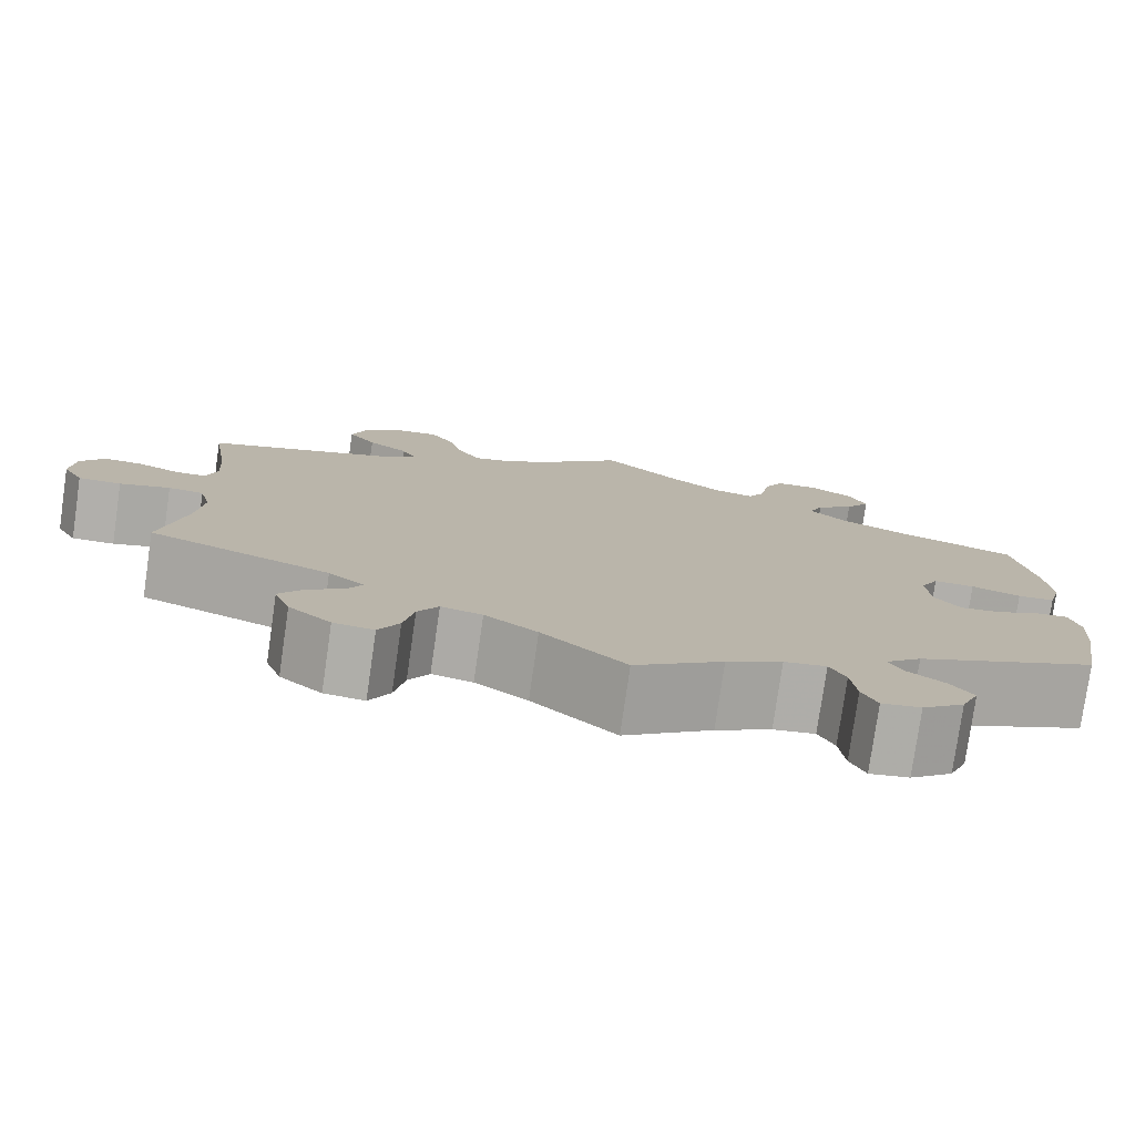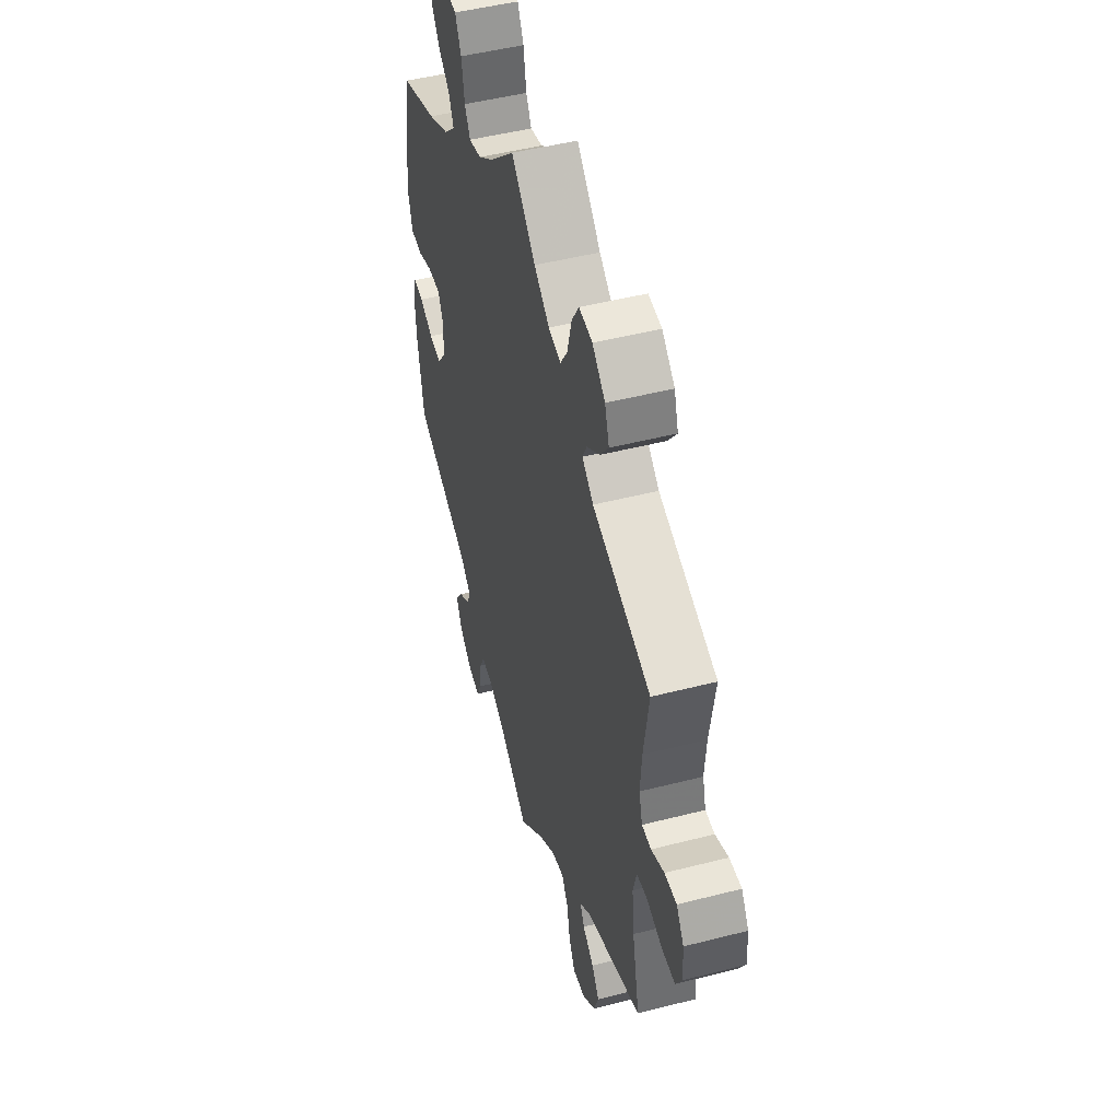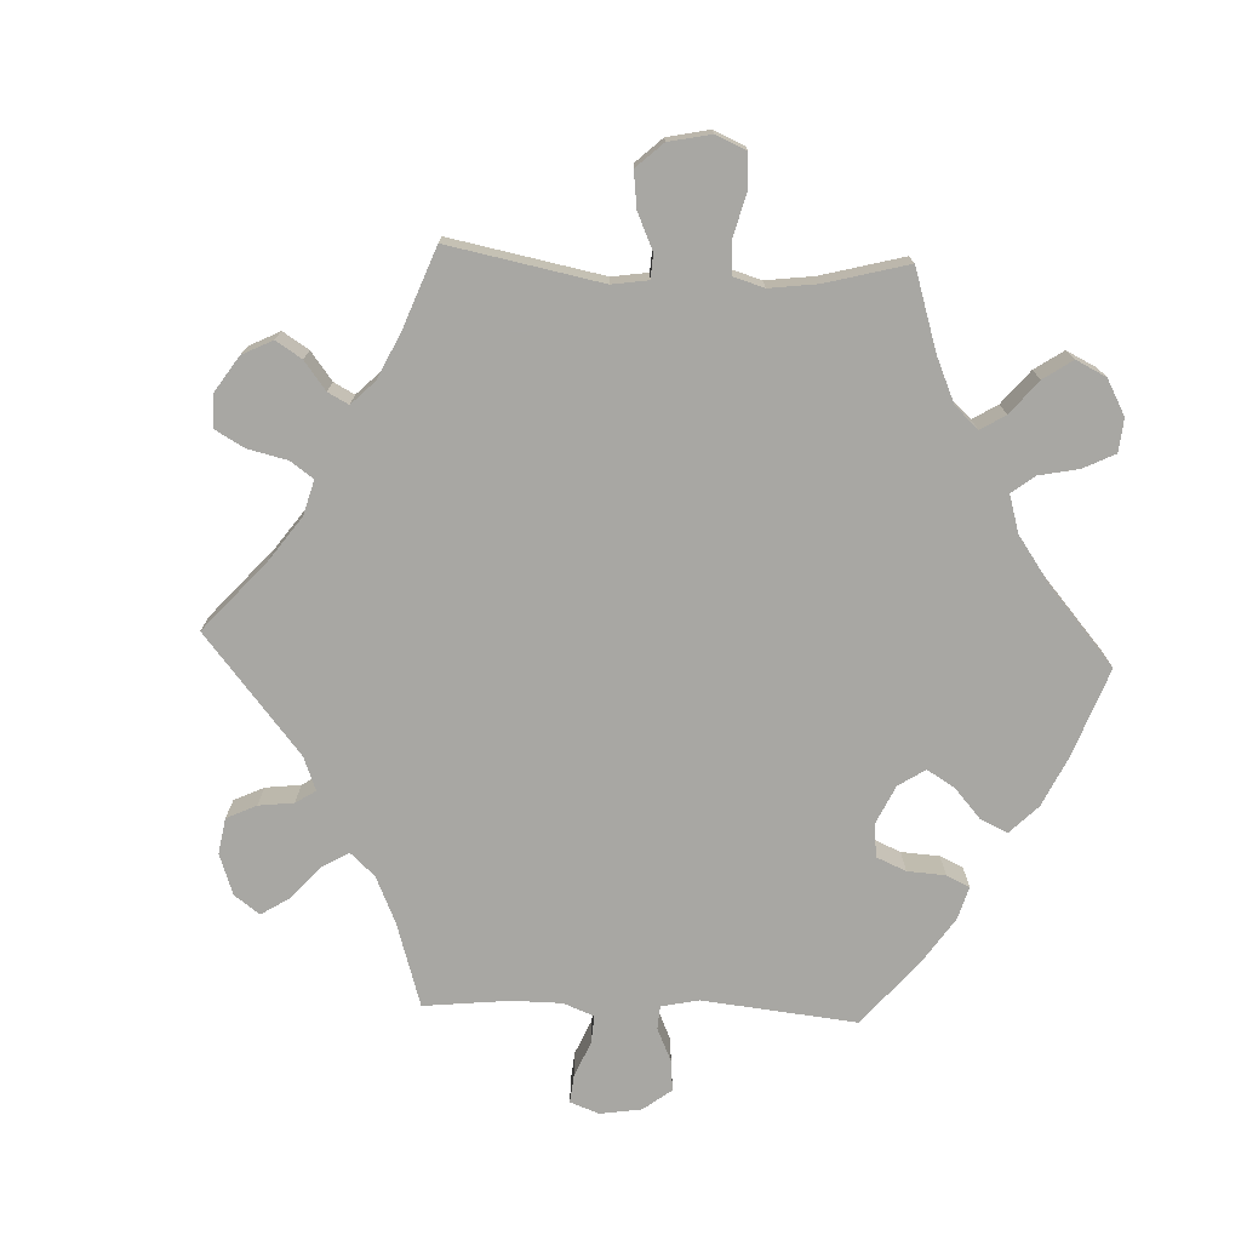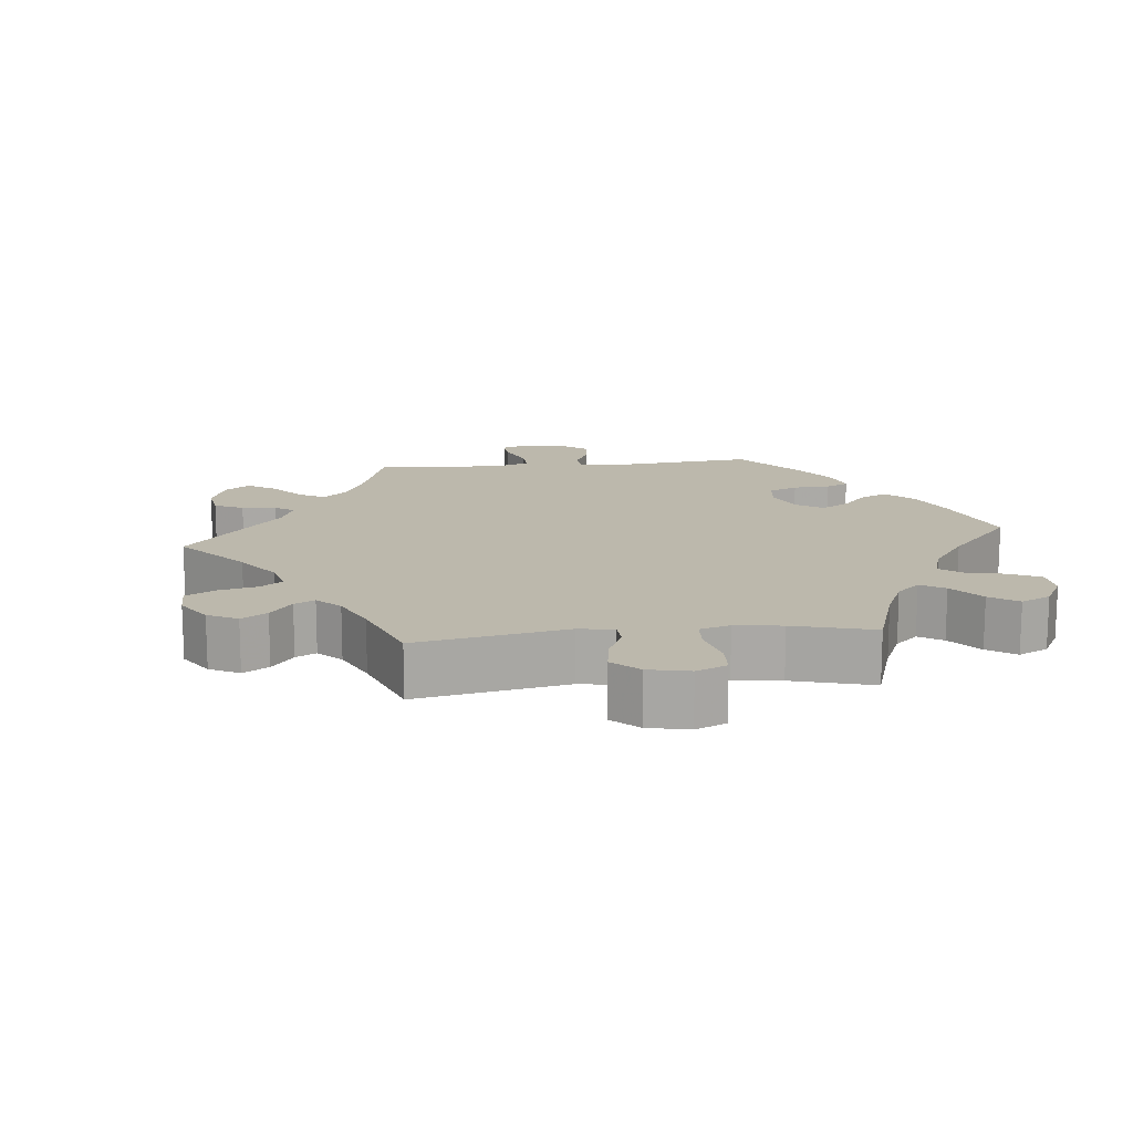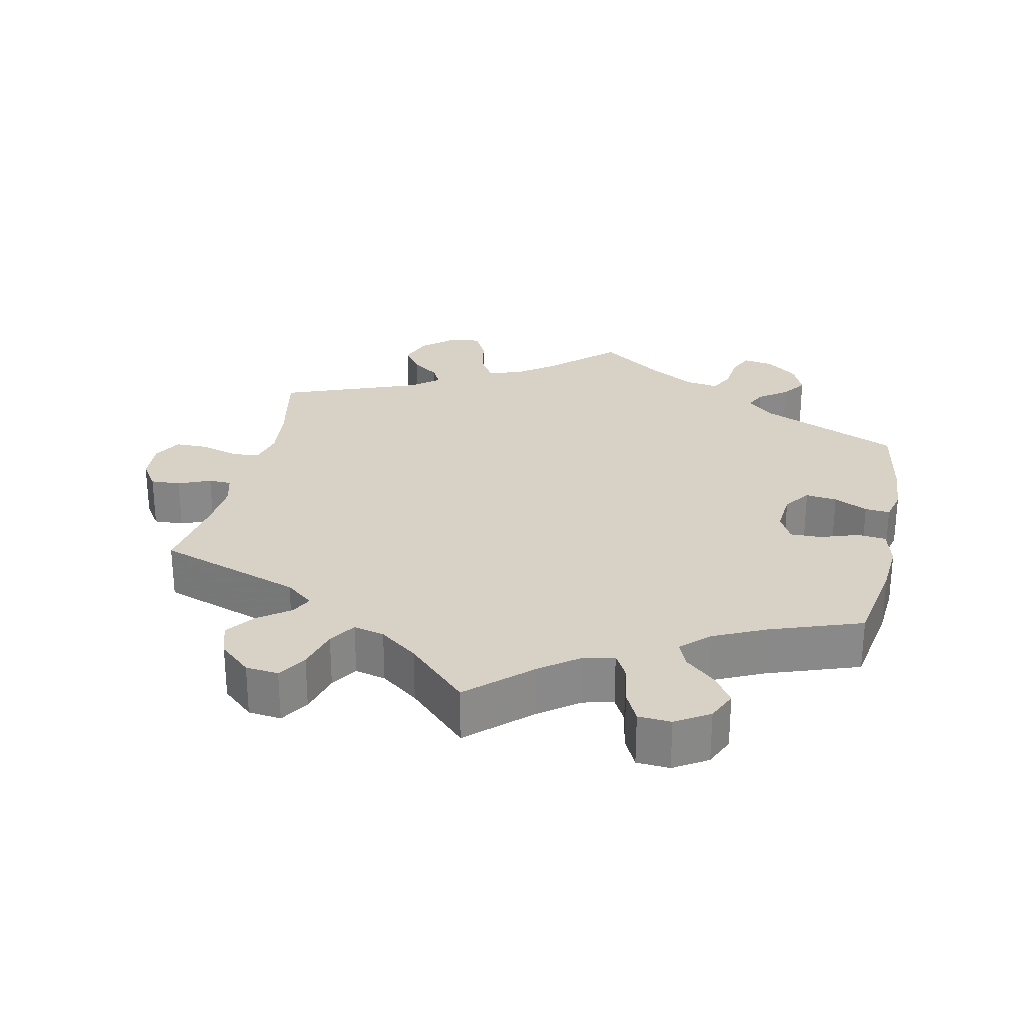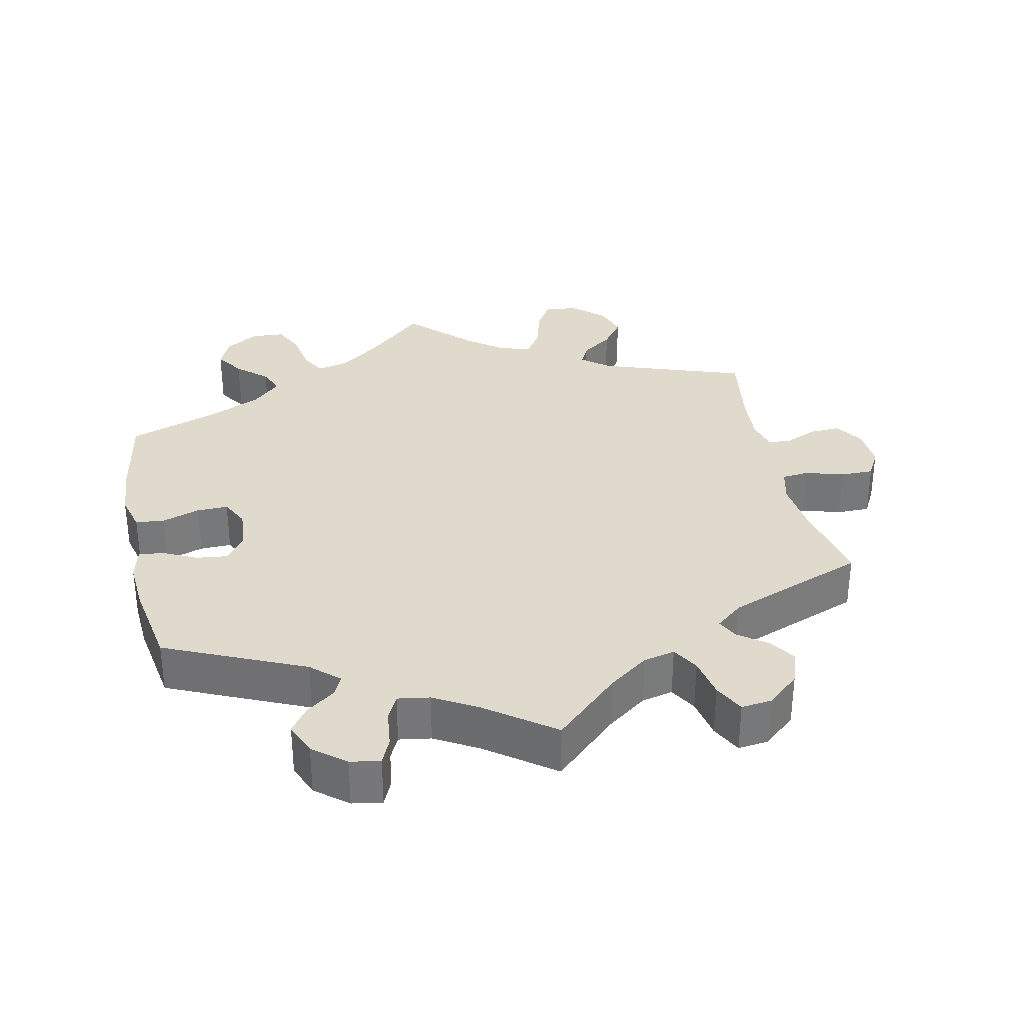
<metadata>
{"format":"obj","ext":"obj","renderer":"f3d","projection":"perspective","resolution":1024,"background":"white","views":[{"elev":-78.1,"azim":-8.2,"up":"+Z"},{"elev":48.4,"azim":-106.0,"up":"+Z"},{"elev":-74.5,"azim":-32.4,"up":"+Y"},{"elev":14.6,"azim":-35.6,"up":"+Y"},{"elev":27.2,"azim":12.1,"up":"+Y"},{"elev":33.0,"azim":168.1,"up":"+Y"}]}
</metadata>
<code>
v -0.299 0.07 0.358
v -0.26 0.07 0.389
v -0.275 0.07 0.419
v -0.319 0.07 0.451
v -0.349 0.07 0.491
v -0.334 0.07 0.538
v -0.29 0.07 0.577
v -0.244 0.07 0.582
v -0.219 0.07 0.542
v -0.203 0.07 0.483
v -0.179 0.07 0.446
v -0.136 0.07 0.456
v -0.083 0.07 0.496
v 0 0.07 0.578
v 0.085 0.07 0.5
v 0.139 0.07 0.46
v 0.182 0.07 0.45
v 0.201 0.07 0.485
v 0.211 0.07 0.543
v 0.232 0.07 0.586
v 0.278 0.07 0.589
v 0.325 0.07 0.56
v 0.344 0.07 0.518
v 0.317 0.07 0.478
v 0.275 0.07 0.441
v 0.26 0.07 0.405
v 0.299 0.07 0.368
v 0.372 0.07 0.334
v 0.5 0.07 0.289
v 0.522 0.07 0.162
v 0.528 0.07 0.087
v 0.514 0.07 0.035
v 0.474 0.07 0.031
v 0.421 0.07 0.049
v 0.377 0.07 0.05
v 0.357 0.07 0.011
v 0.362 0.07 -0.047
v 0.389 0.07 -0.084
v 0.433 0.07 -0.079
v 0.48 0.07 -0.056
v 0.515 0.07 -0.053
v 0.526 0.07 -0.098
v 0.521 0.07 -0.168
v 0.5 0.07 -0.289
v 0.305 0.07 -0.375
v 0.266 0.07 -0.41
v 0.28 0.07 -0.439
v 0.32 0.07 -0.468
v 0.345 0.07 -0.503
v 0.326 0.07 -0.548
v 0.281 0.07 -0.584
v 0.239 0.07 -0.591
v 0.223 0.07 -0.555
v 0.217 0.07 -0.503
v 0.2 0.07 -0.468
v 0.155 0.07 -0.475
v 0.095 0.07 -0.509
v 0 0.07 -0.578
v -0.089 0.07 -0.495
v -0.145 0.07 -0.454
v -0.189 0.07 -0.444
v -0.211 0.07 -0.481
v -0.222 0.07 -0.538
v -0.244 0.07 -0.58
v -0.287 0.07 -0.575
v -0.332 0.07 -0.536
v -0.349 0.07 -0.489
v -0.323 0.07 -0.452
v -0.284 0.07 -0.423
v -0.269 0.07 -0.394
v -0.307 0.07 -0.363
v -0.501 0.07 -0.289
v -0.475 0.07 -0.165
v -0.467 0.07 -0.091
v -0.479 0.07 -0.043
v -0.517 0.07 -0.039
v -0.571 0.07 -0.055
v -0.617 0.07 -0.055
v -0.639 0.07 -0.015
v -0.635 0.07 0.042
v -0.609 0.07 0.081
v -0.567 0.07 0.079
v -0.522 0.07 0.06
v -0.49 0.07 0.061
v -0.478 0.07 0.104
v -0.483 0.07 0.173
v -0.501 0.07 0.289
v -0.299 0 0.358
v -0.26 0 0.389
v -0.275 0 0.419
v -0.319 0 0.451
v -0.349 0 0.491
v -0.334 0 0.538
v -0.29 0 0.577
v -0.244 0 0.582
v -0.219 0 0.542
v -0.203 0 0.483
v -0.179 0 0.446
v -0.136 0 0.456
v -0.083 0 0.496
v 0 0 0.578
v 0.085 0 0.5
v 0.139 0 0.46
v 0.182 0 0.45
v 0.201 0 0.485
v 0.211 0 0.543
v 0.232 0 0.586
v 0.278 0 0.589
v 0.325 0 0.56
v 0.344 0 0.518
v 0.317 0 0.478
v 0.275 0 0.441
v 0.26 0 0.405
v 0.299 0 0.368
v 0.372 0 0.334
v 0.5 0 0.289
v 0.522 0 0.162
v 0.528 0 0.087
v 0.514 0 0.035
v 0.474 0 0.031
v 0.421 0 0.049
v 0.377 0 0.05
v 0.357 0 0.011
v 0.362 0 -0.047
v 0.389 0 -0.084
v 0.433 0 -0.079
v 0.48 0 -0.056
v 0.515 0 -0.053
v 0.526 0 -0.098
v 0.521 0 -0.168
v 0.5 0 -0.289
v 0.305 0 -0.375
v 0.266 0 -0.41
v 0.28 0 -0.439
v 0.32 0 -0.468
v 0.345 0 -0.503
v 0.326 0 -0.548
v 0.281 0 -0.584
v 0.239 0 -0.591
v 0.223 0 -0.555
v 0.217 0 -0.503
v 0.2 0 -0.468
v 0.155 0 -0.475
v 0.095 0 -0.509
v 0 0 -0.578
v -0.089 0 -0.495
v -0.145 0 -0.454
v -0.189 0 -0.444
v -0.211 0 -0.481
v -0.222 0 -0.538
v -0.244 0 -0.58
v -0.287 0 -0.575
v -0.332 0 -0.536
v -0.349 0 -0.489
v -0.323 0 -0.452
v -0.284 0 -0.423
v -0.269 0 -0.394
v -0.307 0 -0.363
v -0.501 0 -0.289
v -0.475 0 -0.165
v -0.467 0 -0.091
v -0.479 0 -0.043
v -0.517 0 -0.039
v -0.571 0 -0.055
v -0.617 0 -0.055
v -0.639 0 -0.015
v -0.635 0 0.042
v -0.609 0 0.081
v -0.567 0 0.079
v -0.522 0 0.06
v -0.49 0 0.061
v -0.478 0 0.104
v -0.483 0 0.173
v -0.501 0 0.289
f 86 87 1
f 85 86 1 2
f 84 85 2
f 80 81 82 83
f 80 83 84
f 79 80 84
f 76 77 78 79
f 75 76 79 84
f 74 75 84 2
f 71 72 73
f 70 71 73 74
f 66 67 68 69
f 66 69 70
f 65 66 70
f 62 63 64 65
f 61 62 65 70
f 60 61 70 74
f 57 58 59
f 56 57 59 60
f 55 56 60 74
f 51 52 53 54
f 51 54 55
f 50 51 55
f 47 48 49 50
f 46 47 50 55
f 45 46 55 74
f 39 40 41 42
f 38 39 42 43
f 31 32 33 34
f 31 34 35
f 28 29 30 31
f 27 28 31 35
f 26 27 35 36
f 22 23 24 25
f 20 21 22 25
f 18 19 20 25
f 17 18 25 26
f 16 17 26 36
f 13 14 15
f 12 13 15 16
f 11 12 16 36
f 7 8 9 10
f 7 10 11
f 6 7 11
f 3 4 5 6
f 2 3 6 11
f 38 43 44 45
f 37 38 45 74
f 36 37 74
f 2 11 36 74
f 88 174 173
f 89 88 173 172
f 89 172 171
f 170 169 168 167
f 171 170 167
f 171 167 166
f 166 165 164 163
f 171 166 163 162
f 89 171 162 161
f 160 159 158
f 161 160 158 157
f 156 155 154 153
f 157 156 153
f 157 153 152
f 152 151 150 149
f 157 152 149 148
f 161 157 148 147
f 146 145 144
f 147 146 144 143
f 161 147 143 142
f 141 140 139 138
f 142 141 138
f 142 138 137
f 137 136 135 134
f 142 137 134 133
f 161 142 133 132
f 129 128 127 126
f 130 129 126 125
f 121 120 119 118
f 122 121 118
f 118 117 116 115
f 122 118 115 114
f 123 122 114 113
f 112 111 110 109
f 112 109 108 107
f 112 107 106 105
f 113 112 105 104
f 123 113 104 103
f 102 101 100
f 103 102 100 99
f 123 103 99 98
f 97 96 95 94
f 98 97 94
f 98 94 93
f 93 92 91 90
f 98 93 90 89
f 132 131 130 125
f 161 132 125 124
f 161 124 123
f 161 123 98 89
f 1 88 89 2
f 2 89 90 3
f 3 90 91 4
f 4 91 92 5
f 5 92 93 6
f 6 93 94 7
f 7 94 95 8
f 8 95 96 9
f 9 96 97 10
f 10 97 98 11
f 11 98 99 12
f 12 99 100 13
f 13 100 101 14
f 14 101 102 15
f 15 102 103 16
f 16 103 104 17
f 17 104 105 18
f 18 105 106 19
f 19 106 107 20
f 20 107 108 21
f 21 108 109 22
f 22 109 110 23
f 23 110 111 24
f 24 111 112 25
f 25 112 113 26
f 26 113 114 27
f 27 114 115 28
f 28 115 116 29
f 29 116 117 30
f 30 117 118 31
f 31 118 119 32
f 32 119 120 33
f 33 120 121 34
f 34 121 122 35
f 35 122 123 36
f 36 123 124 37
f 37 124 125 38
f 38 125 126 39
f 39 126 127 40
f 40 127 128 41
f 41 128 129 42
f 42 129 130 43
f 43 130 131 44
f 44 131 132 45
f 45 132 133 46
f 46 133 134 47
f 47 134 135 48
f 48 135 136 49
f 49 136 137 50
f 50 137 138 51
f 51 138 139 52
f 52 139 140 53
f 53 140 141 54
f 54 141 142 55
f 55 142 143 56
f 56 143 144 57
f 57 144 145 58
f 58 145 146 59
f 59 146 147 60
f 60 147 148 61
f 61 148 149 62
f 62 149 150 63
f 63 150 151 64
f 64 151 152 65
f 65 152 153 66
f 66 153 154 67
f 67 154 155 68
f 68 155 156 69
f 69 156 157 70
f 70 157 158 71
f 71 158 159 72
f 72 159 160 73
f 73 160 161 74
f 74 161 162 75
f 75 162 163 76
f 76 163 164 77
f 77 164 165 78
f 78 165 166 79
f 79 166 167 80
f 80 167 168 81
f 81 168 169 82
f 82 169 170 83
f 83 170 171 84
f 84 171 172 85
f 85 172 173 86
f 86 173 174 87
f 87 174 88 1

</code>
